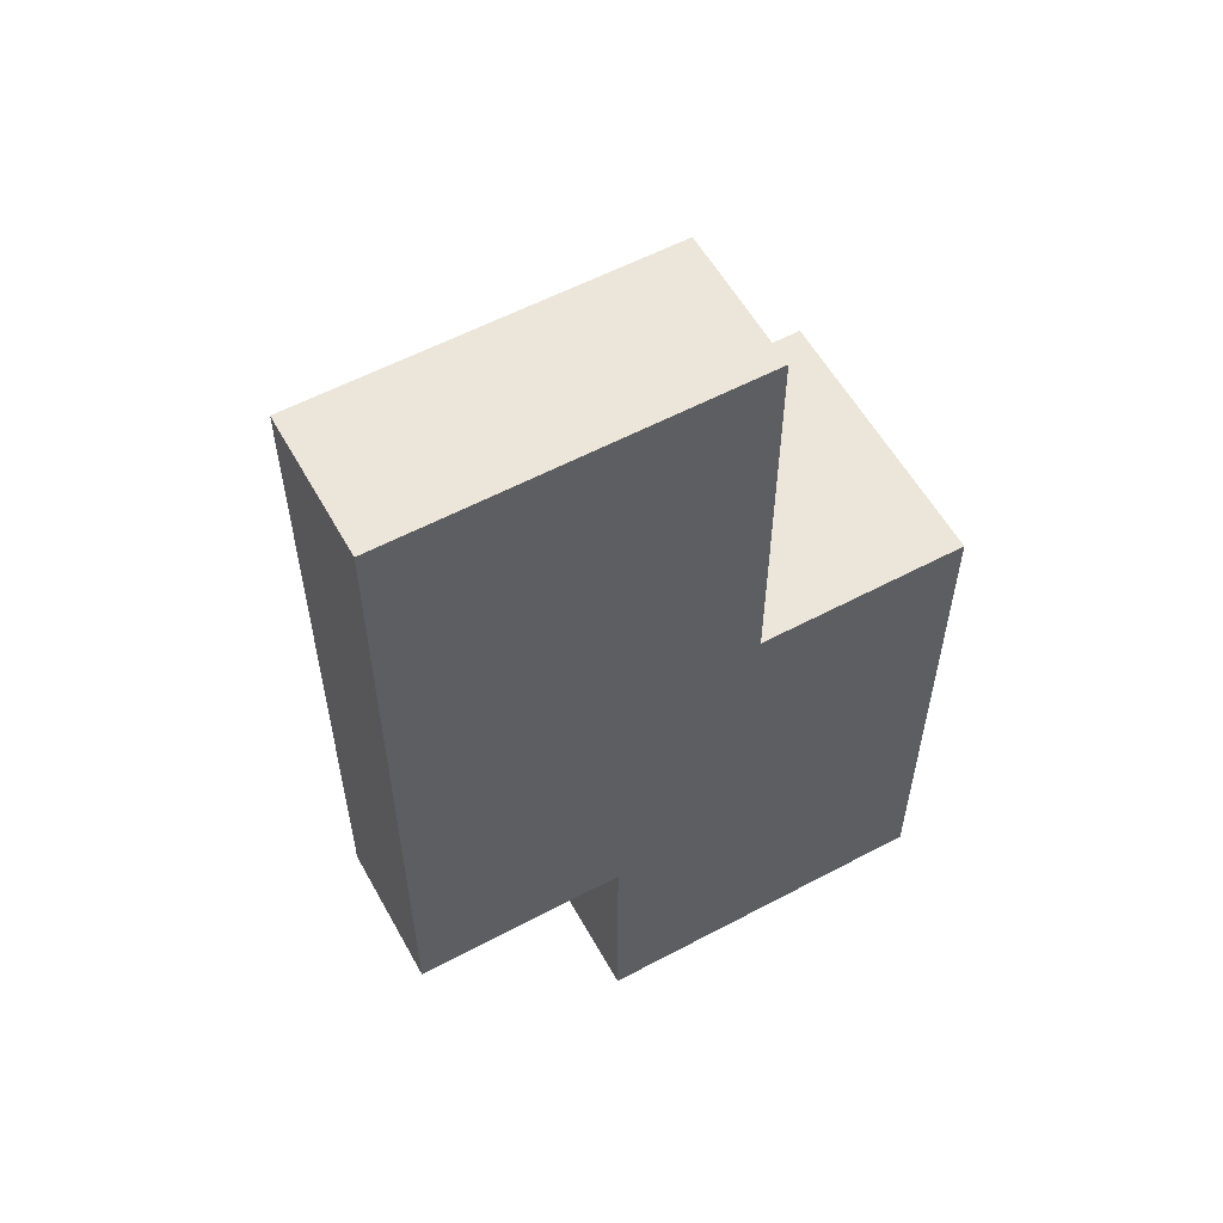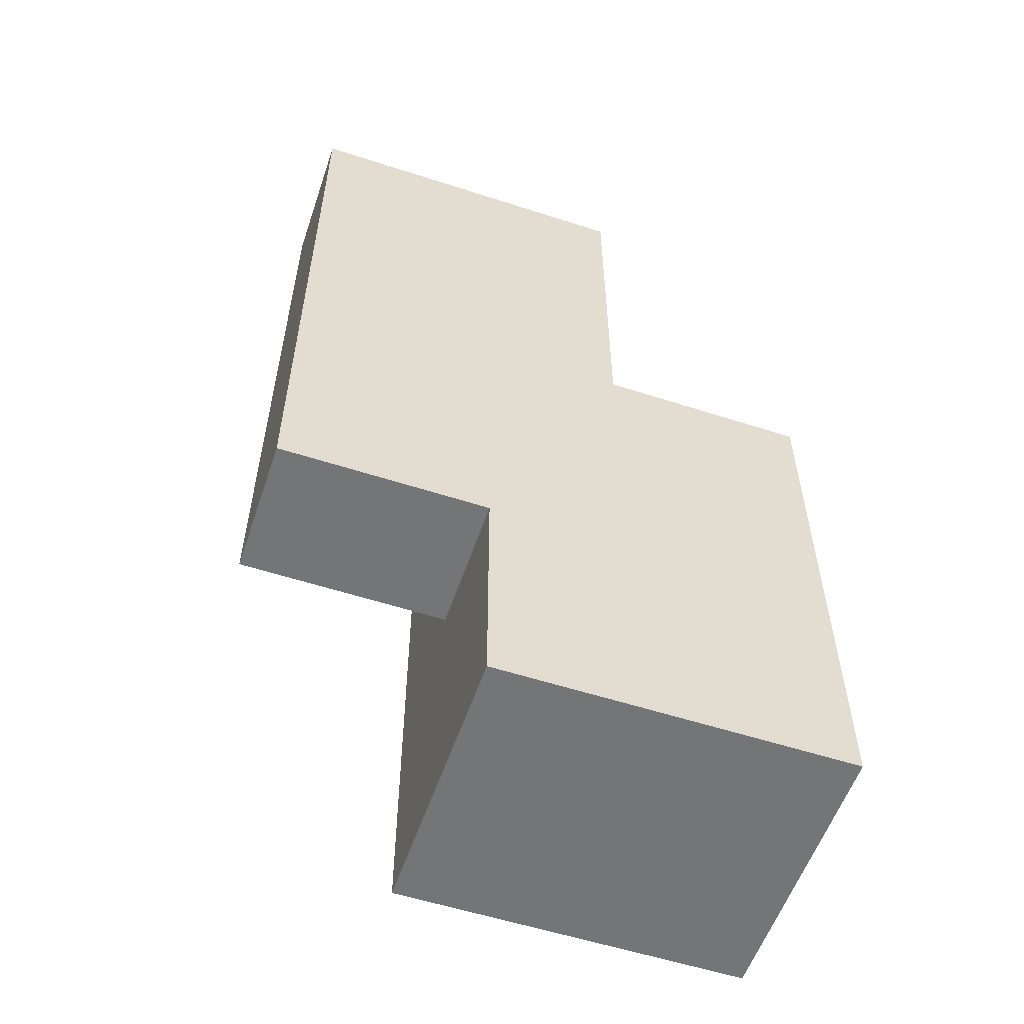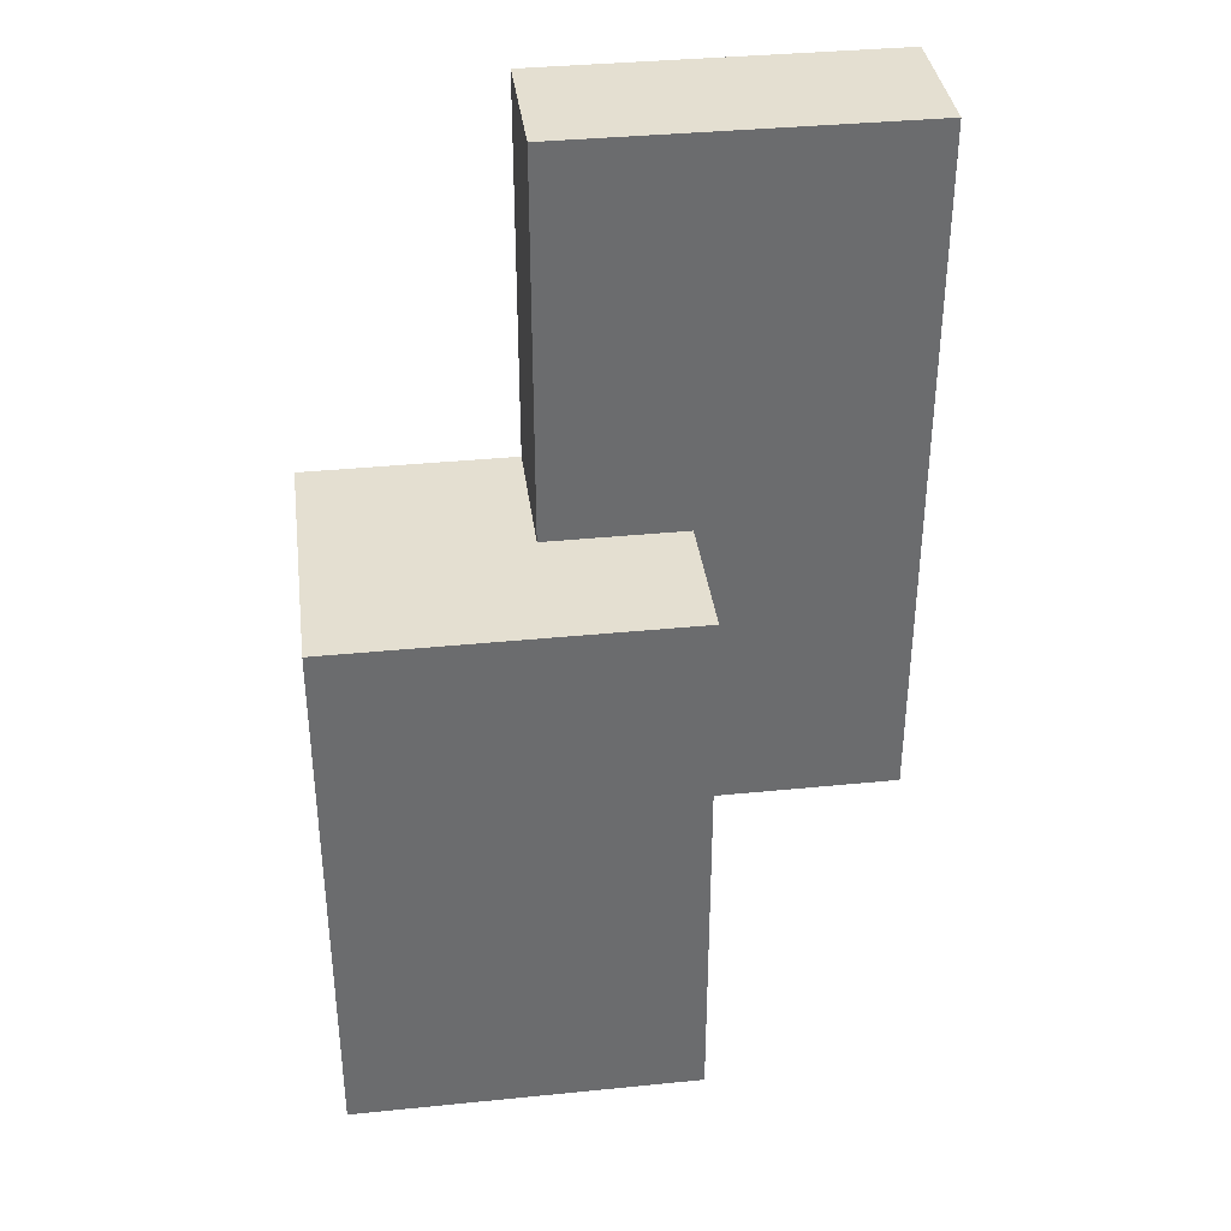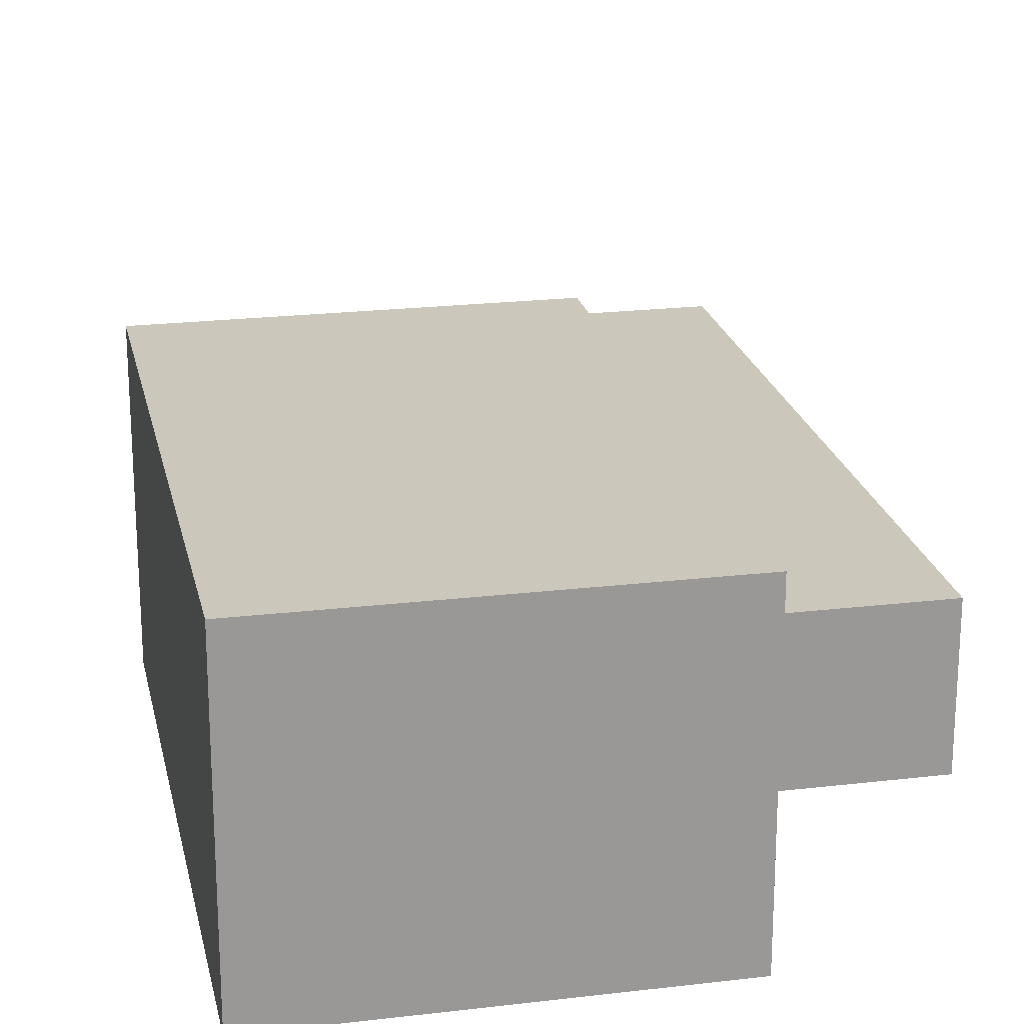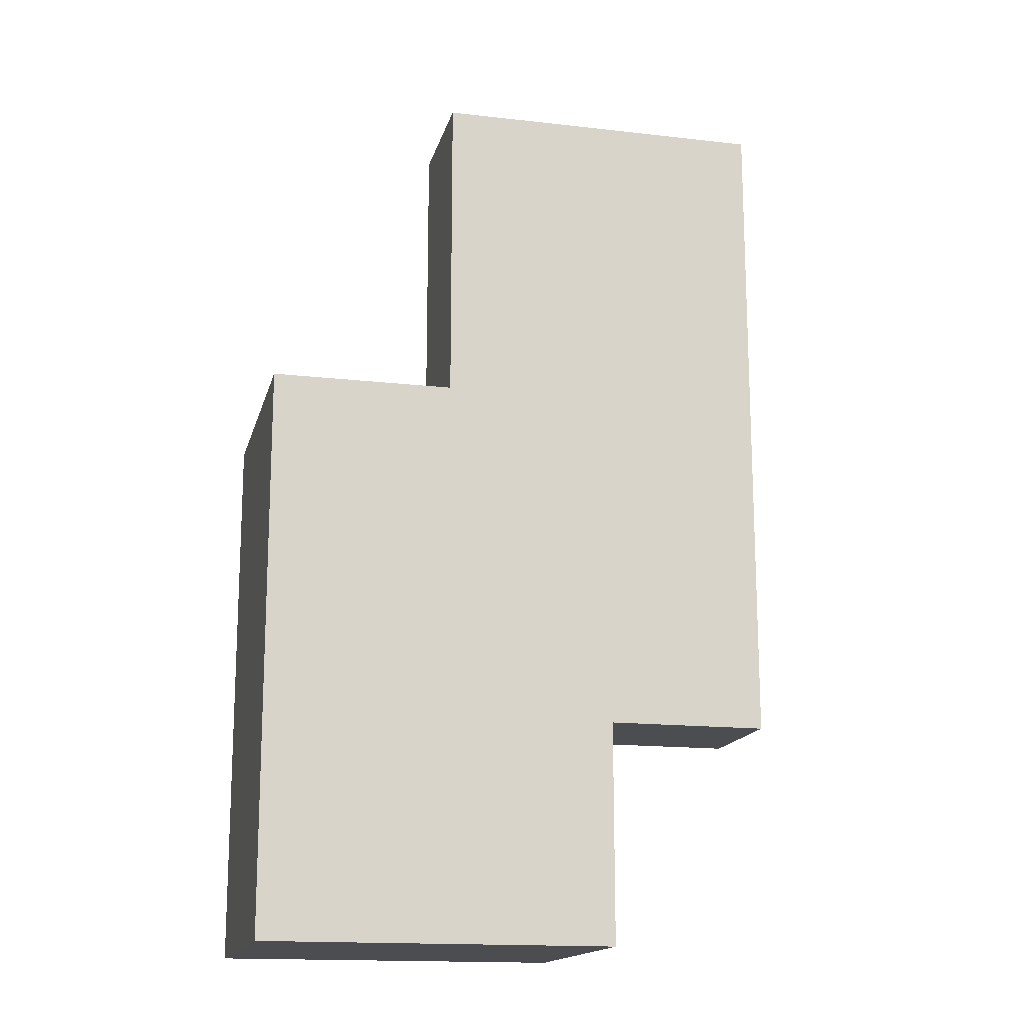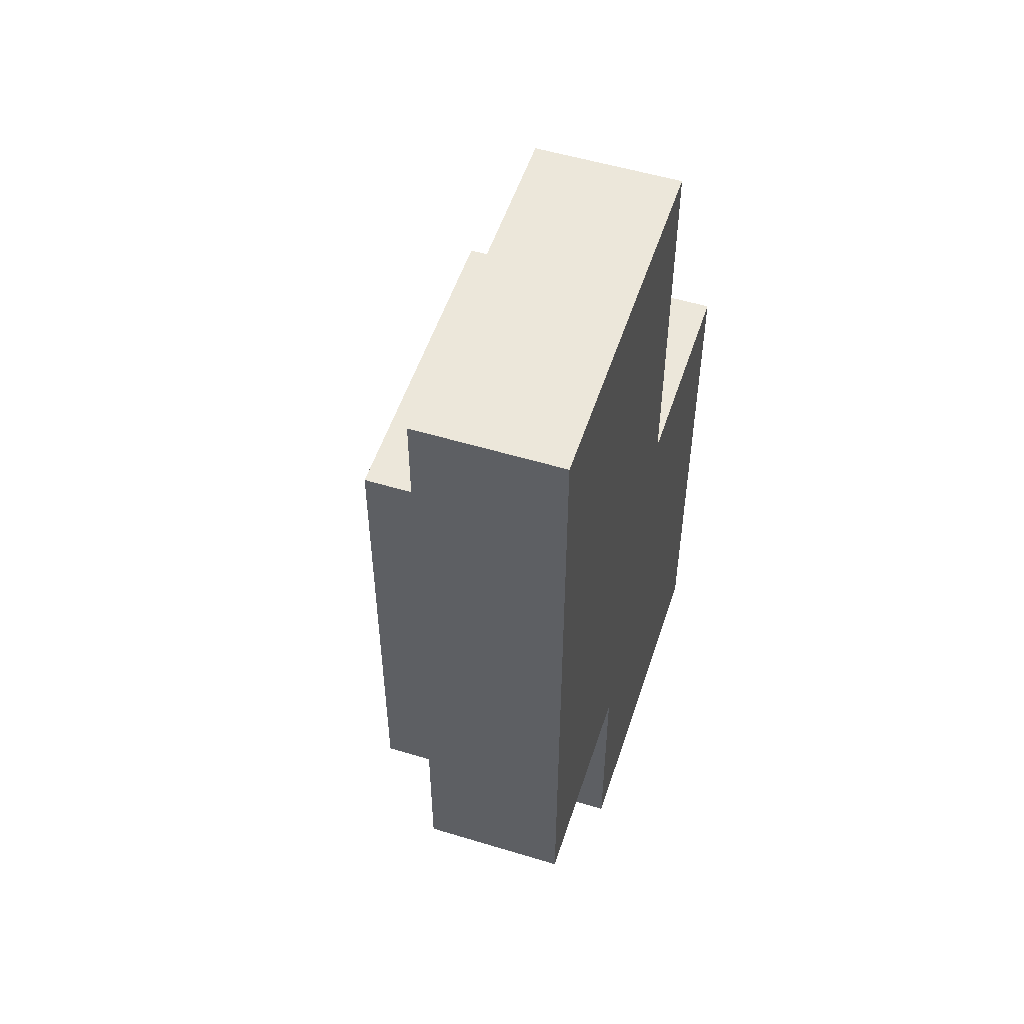
<metadata>
{"format":"obj","ext":"obj","renderer":"f3d","projection":"perspective","resolution":1024,"background":"white","views":[{"elev":57.4,"azim":151.1,"up":"+Y"},{"elev":-56.5,"azim":161.3,"up":"+Y"},{"elev":36.8,"azim":-7.4,"up":"+Y"},{"elev":21.7,"azim":-11.8,"up":"+Z"},{"elev":-15.9,"azim":-13.5,"up":"+Y"},{"elev":53.3,"azim":108.0,"up":"+Y"}]}
</metadata>
<code>
o
v -0.8 0 -1.2
v -0.8 0 -2
v -0.8 1.6 -1.2
v -0.8 1.6 -2
v -0.2 1.6 -1.6
v -0.2 1.6 -2
v -0.2 2.7 -1.6
v -0.2 2.7 -2
v 0.2 0 -1.2
v 0.2 0 -2
v 0.2 0.7 -1.6
v 0.2 0.7 -2
v 0.2 1.6 -1.2
v 0.2 1.6 -1.6
v 0.8 0.7 -1.6
v 0.8 0.7 -2
v 0.8 2.7 -1.6
v 0.8 2.7 -2
v -0.8 0 -1.2
v -0.8 1.6 -1.2
v 0.2 0 -1.2
v 0.2 1.6 -1.2
v -0.2 1.6 -1.6
v -0.2 2.7 -1.6
v 0.2 0.7 -1.6
v 0.2 1.6 -1.6
v 0.8 0.7 -1.6
v 0.8 2.7 -1.6
v -0.8 0 -2
v -0.8 1.6 -2
v -0.2 1.6 -2
v -0.2 2.7 -2
v 0.2 0 -2
v 0.2 0.7 -2
v 0.8 0.7 -2
v 0.8 2.7 -2
v -0.8 0 -1.2
v 0.2 0 -1.2
v -0.8 0 -2
v 0.2 0 -2
v 0.2 0.7 -1.6
v 0.8 0.7 -1.6
v 0.2 0.7 -2
v 0.8 0.7 -2
v -0.8 1.6 -1.2
v 0.2 1.6 -1.2
v -0.2 1.6 -1.6
v 0.2 1.6 -1.6
v -0.8 1.6 -2
v -0.2 1.6 -2
v -0.2 2.7 -1.6
v 0.8 2.7 -1.6
v -0.2 2.7 -2
v 0.8 2.7 -2
f 3 2 1
f 4 2 3
f 7 6 5
f 8 6 7
f 9 10 11
f 11 10 12
f 9 11 13
f 13 11 14
f 15 16 17
f 17 16 18
f 21 20 19
f 22 20 21
f 26 24 23
f 27 26 25
f 28 24 26
f 28 26 27
f 29 30 31
f 29 31 33
f 31 32 33
f 33 32 34
f 34 32 35
f 35 32 36
f 39 38 37
f 40 38 39
f 43 42 41
f 44 42 43
f 45 46 47
f 47 46 48
f 45 47 49
f 49 47 50
f 51 52 53
f 53 52 54

</code>
